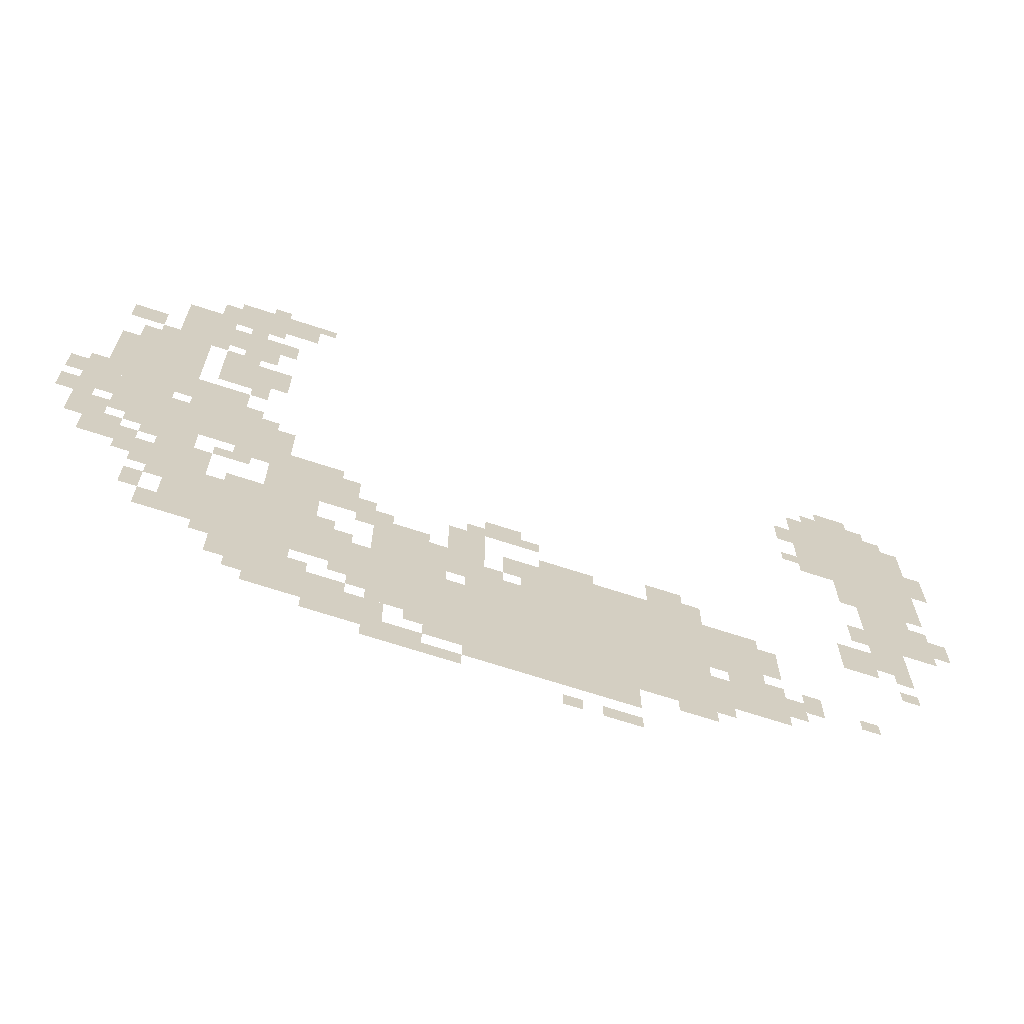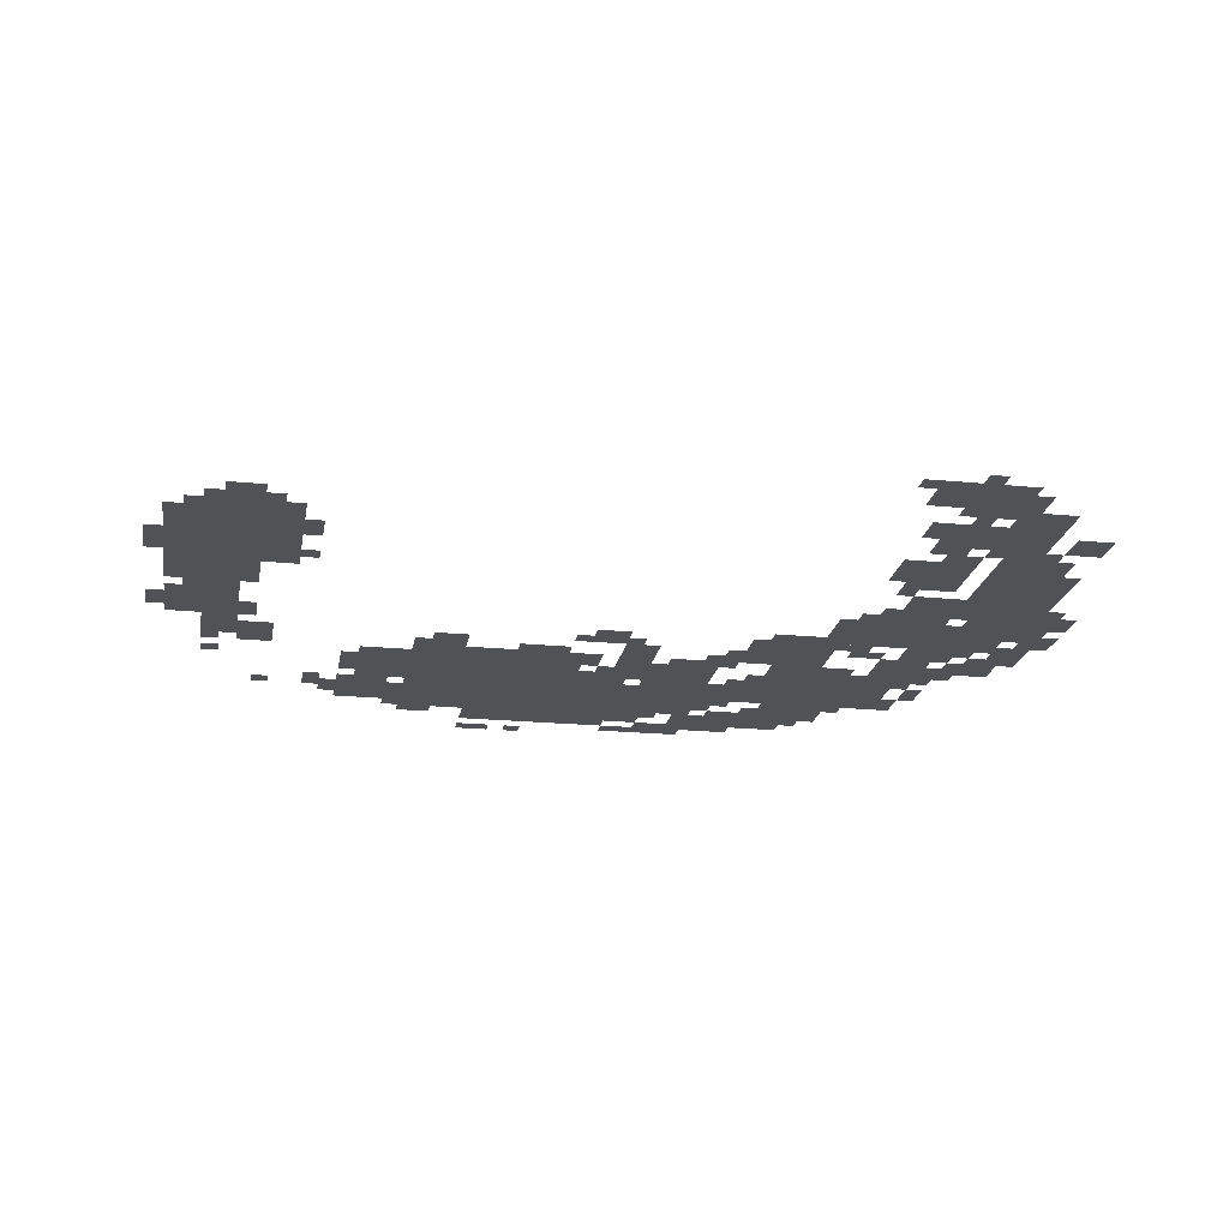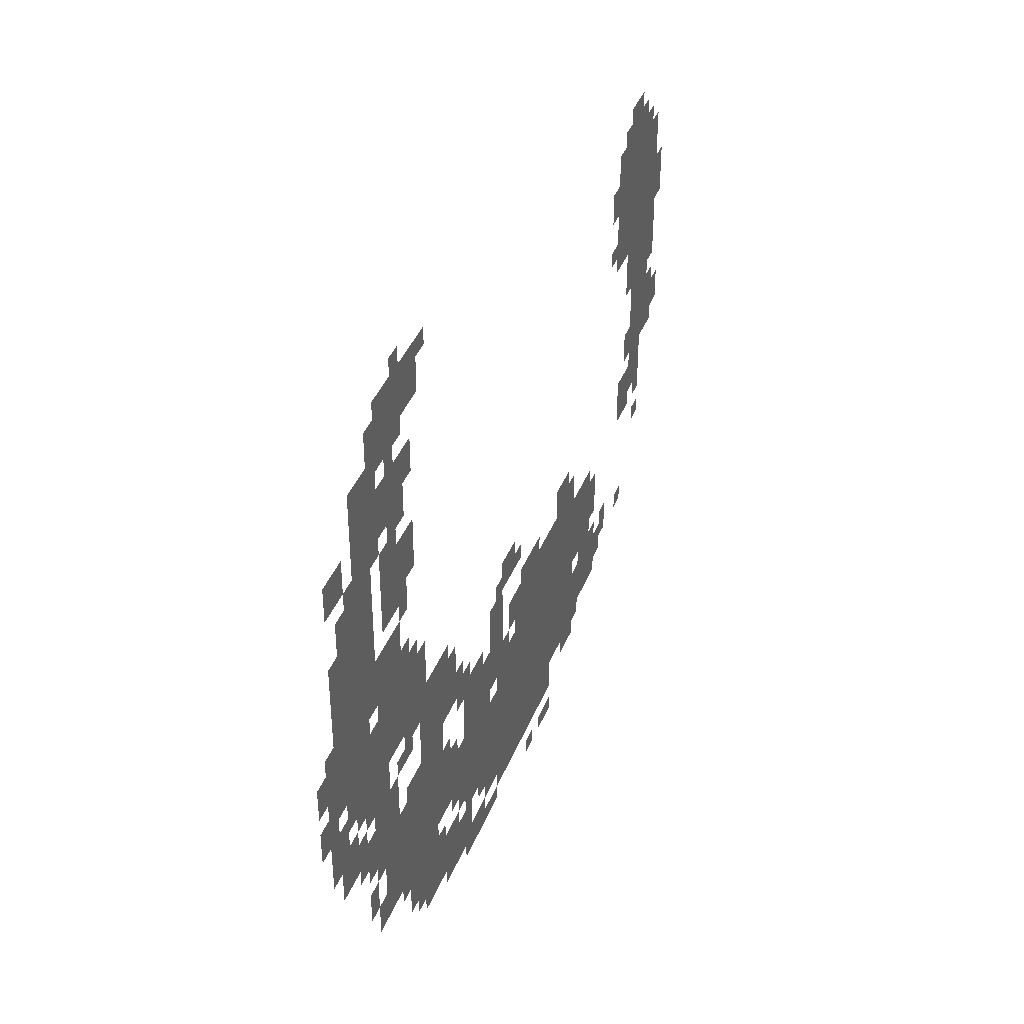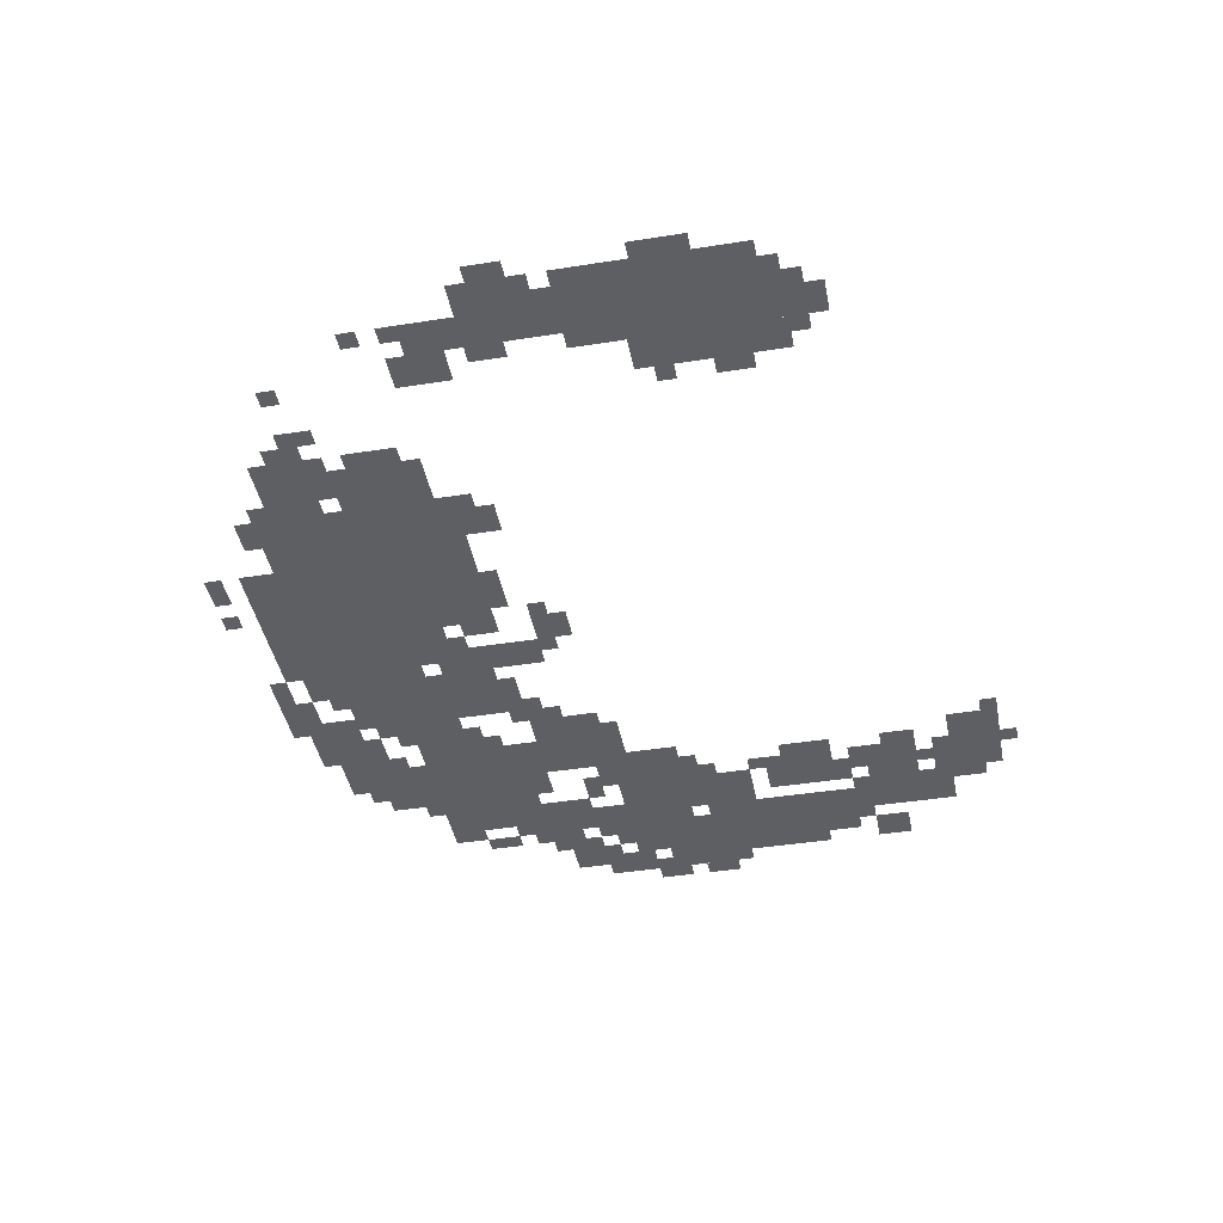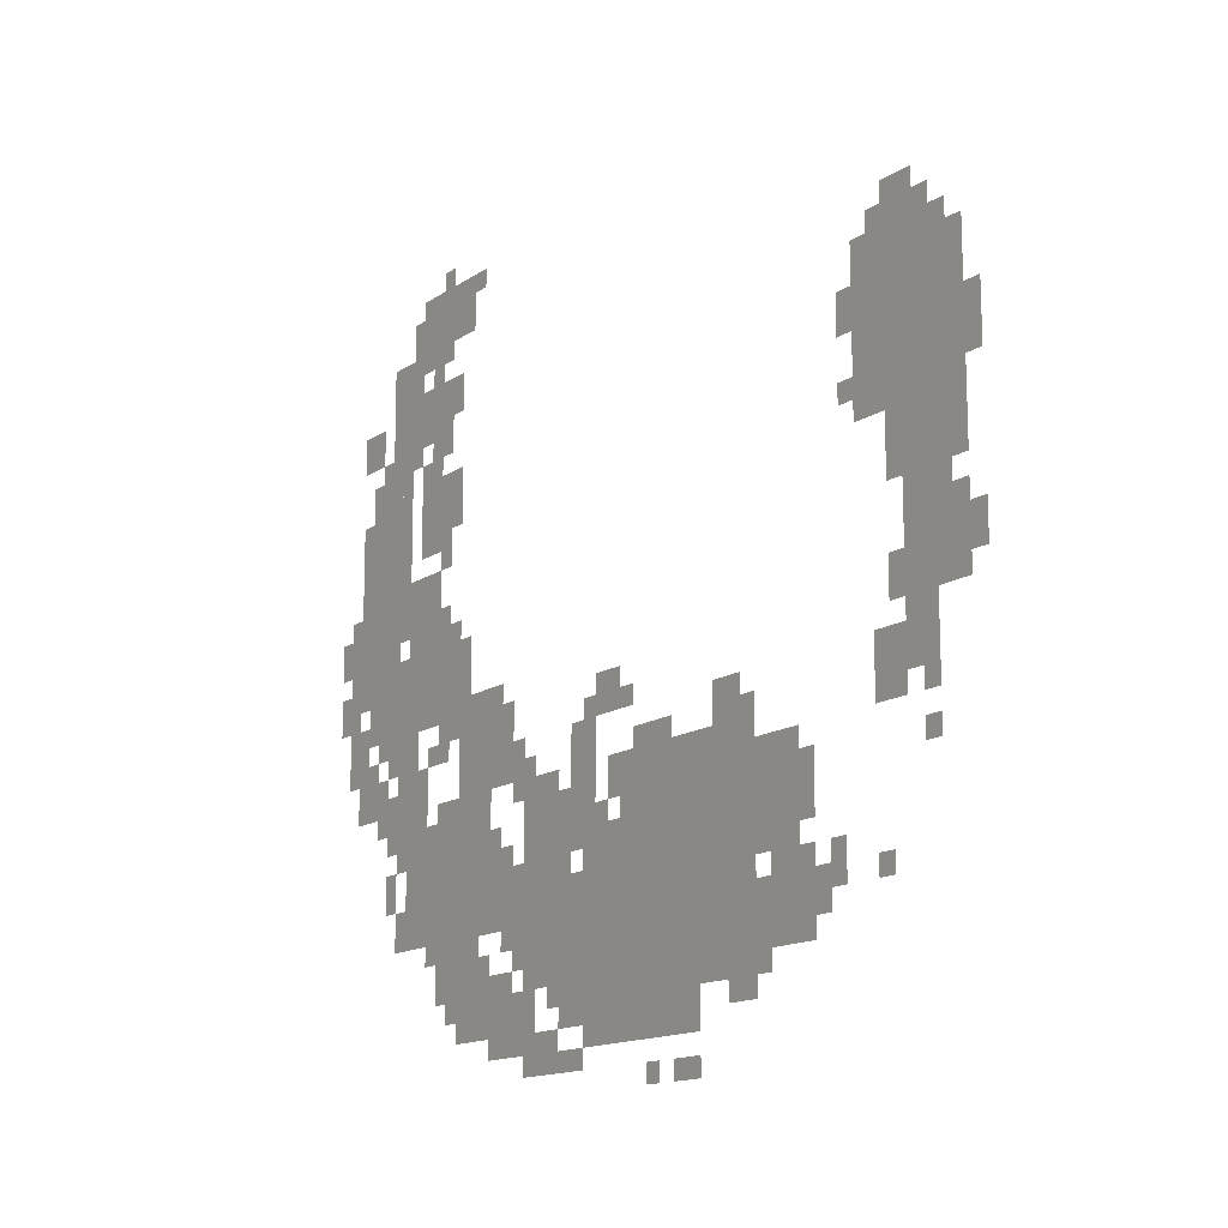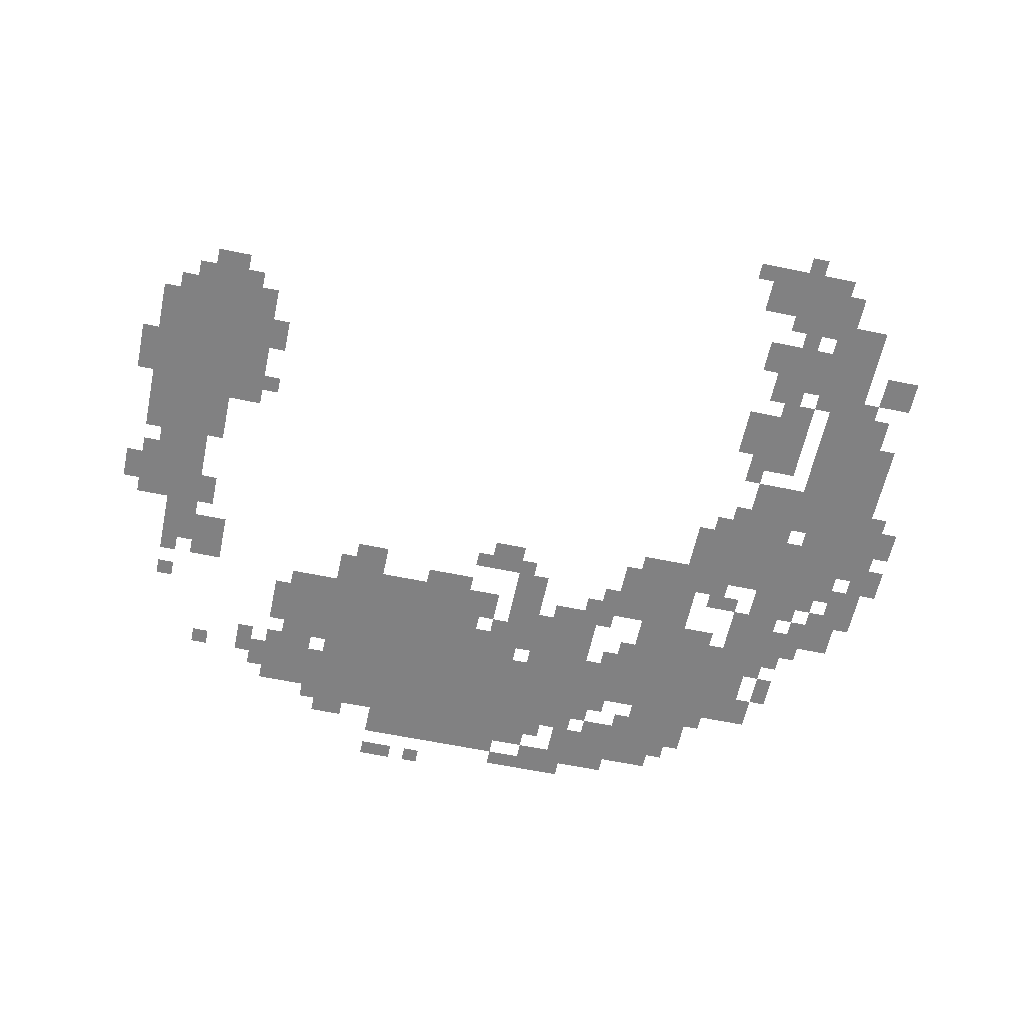
<metadata>
{"format":"obj","ext":"obj","renderer":"f3d","projection":"perspective","resolution":1024,"background":"white","views":[{"elev":-67.6,"azim":-18.3,"up":"+Y"},{"elev":-20.9,"azim":170.1,"up":"+Z"},{"elev":40.8,"azim":-69.3,"up":"+Y"},{"elev":-41.9,"azim":100.8,"up":"+Z"},{"elev":-14.1,"azim":55.7,"up":"+Y"},{"elev":-60.5,"azim":168.0,"up":"+Z"}]}
</metadata>
<code>
g yan_front-mesh
v -736 127 0
v -736 351 0
v -1152 351 0
v -1152 127 0
v -288 735 0
v -288 1055 0
v -448 1055 0
v -448 735 0
v -1408 255 0
v -1408 447 0
v -1664 447 0
v -1664 255 0
v -1184 159 0
v -1184 447 0
v -1312 447 0
v -1312 159 0
v -1472 607 0
v -1472 735 0
v -1696 735 0
v -1696 607 0
v -1696 831 0
v -1696 1055 0
v -1792 1055 0
v -1792 831 0
v -1696 607 0
v -1696 831 0
v -1792 831 0
v -1792 607 0
v -1344 479 0
v -1344 607 0
v -1504 607 0
v -1504 479 0
v -736 351 0
v -736 479 0
v -896 479 0
v -896 351 0
v -896 351 0
v -896 479 0
v -1056 479 0
v -1056 351 0
v -1632 1055 0
v -1632 1247 0
v -1728 1247 0
v -1728 1055 0
v -1472 1247 0
v -1472 1343 0
v -1632 1343 0
v -1632 1247 0
v -1280 63 0
v -1280 159 0
v -1408 159 0
v -1408 63 0
v -1568 735 0
v -1568 863 0
v -1664 863 0
v -1664 735 0
v -1408 95 0
v -1408 223 0
v -1504 223 0
v -1504 95 0
v -1504 927 0
v -1504 1023 0
v -1632 1023 0
v -1632 927 0
v -640 287 0
v -640 447 0
v -704 447 0
v -704 287 0
v -864 63 0
v -864 127 0
v -1024 127 0
v -1024 63 0
v -1312 255 0
v -1312 351 0
v -1408 351 0
v -1408 255 0
v -1536 1087 0
v -1536 1183 0
v -1632 1183 0
v -1632 1087 0
v -448 959 0
v -448 1087 0
v -512 1087 0
v -512 959 0
v -288 575 0
v -288 703 0
v -352 703 0
v -352 575 0
v -1024 63 0
v -1024 127 0
v -1152 127 0
v -1152 63 0
v -640 159 0
v -640 287 0
v -704 287 0
v -704 159 0
v -352 607 0
v -352 735 0
v -416 735 0
v -416 607 0
v -448 831 0
v -448 959 0
v -512 959 0
v -512 831 0
v -352 479 0
v -352 607 0
v -416 607 0
v -416 479 0
v -1760 479 0
v -1760 575 0
v -1824 575 0
v -1824 479 0
v -416 447 0
v -416 543 0
v -480 543 0
v -480 447 0
v -384 1055 0
v -384 1151 0
v -448 1151 0
v -448 1055 0
v -1120 447 0
v -1120 543 0
v -1184 543 0
v -1184 447 0
v -1120 351 0
v -1120 447 0
v -1184 447 0
v -1184 351 0
v -1632 511 0
v -1632 607 0
v -1696 607 0
v -1696 511 0
v -1664 895 0
v -1664 1055 0
v -1696 1055 0
v -1696 895 0
v -1792 831 0
v -1792 991 0
v -1824 991 0
v -1824 831 0
v -1792 671 0
v -1792 831 0
v -1824 831 0
v -1824 671 0
v -1824 671 0
v -1824 831 0
v -1856 831 0
v -1856 671 0
v -1760 1087 0
v -1760 1151 0
v -1824 1151 0
v -1824 1087 0
v -1696 447 0
v -1696 511 0
v -1760 511 0
v -1760 447 0
v -768 479 0
v -768 543 0
v -832 543 0
v -832 479 0
v -1056 543 0
v -1056 607 0
v -1120 607 0
v -1120 543 0
v -1280 447 0
v -1280 511 0
v -1344 511 0
v -1344 447 0
v -1664 767 0
v -1664 895 0
v -1696 895 0
v -1696 767 0
v -1632 447 0
v -1632 511 0
v -1696 511 0
v -1696 447 0
v -1824 543 0
v -1824 671 0
v -1856 671 0
v -1856 543 0
v -1504 159 0
v -1504 223 0
v -1568 223 0
v -1568 159 0
v -1152 191 0
v -1152 319 0
v -1184 319 0
v -1184 191 0
v -1152 31 0
v -1152 63 0
v -1248 63 0
v -1248 31 0
v -1152 95 0
v -1152 191 0
v -1184 191 0
v -1184 95 0
v -1408 447 0
v -1408 479 0
v -1504 479 0
v -1504 447 0
v -1440 223 0
v -1440 255 0
v -1536 255 0
v -1536 223 0
v -704 351 0
v -704 447 0
v -736 447 0
v -736 351 0
v -1792 575 0
v -1792 639 0
v -1824 639 0
v -1824 575 0
v -1504 575 0
v -1504 607 0
v -1568 607 0
v -1568 575 0
v -1536 543 0
v -1536 575 0
v -1600 575 0
v -1600 543 0
v -1056 415 0
v -1056 479 0
v -1088 479 0
v -1088 415 0
v -1696 543 0
v -1696 607 0
v -1728 607 0
v -1728 543 0
v -1216 447 0
v -1216 479 0
v -1280 479 0
v -1280 447 0
v -1536 735 0
v -1536 799 0
v -1568 799 0
v -1568 735 0
v -512 959 0
v -512 1023 0
v -544 1023 0
v -544 959 0
v -1568 1023 0
v -1568 1055 0
v -1632 1055 0
v -1632 1023 0
v -1856 735 0
v -1856 799 0
v -1888 799 0
v -1888 735 0
v -416 575 0
v -416 639 0
v -448 639 0
v -448 575 0
v -256 607 0
v -256 671 0
v -288 671 0
v -288 607 0
v -1856 639 0
v -1856 703 0
v -1888 703 0
v -1888 639 0
v -864 0 0
v -864 31 0
v -928 31 0
v -928 0 0
v -1344 159 0
v -1344 191 0
v -1408 191 0
v -1408 159 0
v -1312 191 0
v -1312 255 0
v -1344 255 0
v -1344 191 0
v -736 95 0
v -736 127 0
v -800 127 0
v -800 95 0
v -1184 95 0
v -1184 159 0
v -1216 159 0
v -1216 95 0
v -1216 63 0
v -1216 95 0
v -1280 95 0
v -1280 63 0
v -576 191 0
v -576 255 0
v -608 255 0
v -608 191 0
v -1376 351 0
v -1376 415 0
v -1408 415 0
v -1408 351 0
v -1088 351 0
v -1088 415 0
v -1120 415 0
v -1120 351 0
v -1664 383 0
v -1664 447 0
v -1696 447 0
v -1696 383 0
v -544 223 0
v -544 287 0
v -576 287 0
v -576 223 0
v -1664 255 0
v -1664 319 0
v -1696 319 0
v -1696 255 0
v -1696 319 0
v -1696 383 0
v -1728 383 0
v -1728 319 0
v -704 127 0
v -704 191 0
v -736 191 0
v -736 127 0
v -704 191 0
v -704 255 0
v -736 255 0
v -736 191 0
v -1536 1215 0
v -1536 1247 0
v -1600 1247 0
v -1600 1215 0
v -1536 895 0
v -1536 927 0
v -1600 927 0
v -1600 895 0
v -256 895 0
v -256 959 0
v -288 959 0
v -288 895 0
v -608 159 0
v -608 223 0
v -640 223 0
v -640 159 0
v -704 287 0
v -704 351 0
v -736 351 0
v -736 287 0
v -1504 447 0
v -1504 479 0
v -1568 479 0
v -1568 447 0
v -1536 223 0
v -1536 255 0
v -1600 255 0
v -1600 223 0
v -608 223 0
v -608 287 0
v -640 287 0
v -640 223 0
v -1248 31 0
v -1248 63 0
v -1312 63 0
v -1312 31 0
v -1376 607 0
v -1376 639 0
v -1440 639 0
v -1440 607 0
v -928 479 0
v -928 511 0
v -992 511 0
v -992 479 0
v -352 1055 0
v -352 1119 0
v -384 1119 0
v -384 1055 0
v -608 351 0
v -608 415 0
v -640 415 0
v -640 351 0
v -1632 1247 0
v -1632 1311 0
v -1664 1311 0
v -1664 1247 0
v -1536 1055 0
v -1536 1087 0
v -1600 1087 0
v -1600 1055 0
v -1504 1119 0
v -1504 1183 0
v -1536 1183 0
v -1536 1119 0
v -1600 479 0
v -1600 543 0
v -1632 543 0
v -1632 479 0
v -352 447 0
v -352 479 0
v -384 479 0
v -384 447 0
v -1696 415 0
v -1696 447 0
v -1728 447 0
v -1728 415 0
v -736 479 0
v -736 511 0
v -768 511 0
v -768 479 0
v -1024 543 0
v -1024 575 0
v -1056 575 0
v -1056 543 0
v -1728 575 0
v -1728 607 0
v -1760 607 0
v -1760 575 0
v -1120 543 0
v -1120 575 0
v -1152 575 0
v -1152 543 0
v -1728 511 0
v -1728 543 0
v -1760 543 0
v -1760 511 0
v -1312 511 0
v -1312 543 0
v -1344 543 0
v -1344 511 0
v -1344 223 0
v -1344 255 0
v -1376 255 0
v -1376 223 0
v -448 223 0
v -448 255 0
v -480 255 0
v -480 223 0
v -1504 127 0
v -1504 159 0
v -1536 159 0
v -1536 127 0
v -1216 127 0
v -1216 159 0
v -1248 159 0
v -1248 127 0
v -960 0 0
v -960 31 0
v -992 31 0
v -992 0 0
v -352 383 0
v -352 415 0
v -384 415 0
v -384 383 0
v -1344 351 0
v -1344 383 0
v -1376 383 0
v -1376 351 0
v -1056 351 0
v -1056 383 0
v -1088 383 0
v -1088 351 0
v -320 703 0
v -320 735 0
v -352 735 0
v -352 703 0
v -992 479 0
v -992 511 0
v -1024 511 0
v -1024 479 0
v -1600 447 0
v -1600 479 0
v -1632 479 0
v -1632 447 0
v -1536 1343 0
v -1536 1375 0
v -1568 1375 0
v -1568 1343 0
v -608 319 0
v -608 351 0
v -640 351 0
v -640 319 0
v -1440 607 0
v -1440 639 0
v -1472 639 0
v -1472 607 0
v -1600 895 0
v -1600 927 0
v -1632 927 0
v -1632 895 0
v -1600 1215 0
v -1600 1247 0
v -1632 1247 0
v -1632 1215 0
v -256 863 0
v -256 895 0
v -288 895 0
v -288 863 0
v -512 863 0
v -512 895 0
v -544 895 0
v -544 863 0
v -1728 1055 0
v -1728 1087 0
v -1760 1087 0
v -1760 1055 0
v -1504 735 0
v -1504 767 0
v -1536 767 0
v -1536 735 0
v -1536 863 0
v -1536 895 0
v -1568 895 0
v -1568 863 0
v -1568 1183 0
v -1568 1215 0
v -1600 1215 0
v -1600 1183 0
v -1440 1311 0
v -1440 1343 0
v -1472 1343 0
v -1472 1311 0
v -320 1055 0
v -320 1087 0
v -352 1087 0
v -352 1055 0
v -448 1087 0
v -448 1119 0
v -480 1119 0
v -480 1087 0
g yan_front-mesh_0
f 3 2 1
f 1 4 3
f 7 6 5
f 5 8 7
f 11 10 9
f 9 12 11
f 15 14 13
f 13 16 15
f 19 18 17
f 17 20 19
f 23 22 21
f 21 24 23
f 27 26 25
f 25 28 27
f 31 30 29
f 29 32 31
f 35 34 33
f 33 36 35
f 39 38 37
f 37 40 39
f 43 42 41
f 41 44 43
f 47 46 45
f 45 48 47
f 51 50 49
f 49 52 51
f 55 54 53
f 53 56 55
f 59 58 57
f 57 60 59
f 63 62 61
f 61 64 63
f 67 66 65
f 65 68 67
f 71 70 69
f 69 72 71
f 75 74 73
f 73 76 75
f 79 78 77
f 77 80 79
f 83 82 81
f 81 84 83
f 87 86 85
f 85 88 87
f 91 90 89
f 89 92 91
f 95 94 93
f 93 96 95
f 99 98 97
f 97 100 99
f 103 102 101
f 101 104 103
f 107 106 105
f 105 108 107
f 111 110 109
f 109 112 111
f 115 114 113
f 113 116 115
f 119 118 117
f 117 120 119
f 123 122 121
f 121 124 123
f 127 126 125
f 125 128 127
f 131 130 129
f 129 132 131
f 135 134 133
f 133 136 135
f 139 138 137
f 137 140 139
f 143 142 141
f 141 144 143
f 147 146 145
f 145 148 147
f 151 150 149
f 149 152 151
f 155 154 153
f 153 156 155
f 159 158 157
f 157 160 159
f 163 162 161
f 161 164 163
f 167 166 165
f 165 168 167
f 171 170 169
f 169 172 171
f 175 174 173
f 173 176 175
f 179 178 177
f 177 180 179
f 183 182 181
f 181 184 183
f 187 186 185
f 185 188 187
f 191 190 189
f 189 192 191
f 195 194 193
f 193 196 195
f 199 198 197
f 197 200 199
f 203 202 201
f 201 204 203
f 207 206 205
f 205 208 207
f 211 210 209
f 209 212 211
f 215 214 213
f 213 216 215
f 219 218 217
f 217 220 219
f 223 222 221
f 221 224 223
f 227 226 225
f 225 228 227
f 231 230 229
f 229 232 231
f 235 234 233
f 233 236 235
f 239 238 237
f 237 240 239
f 243 242 241
f 241 244 243
f 247 246 245
f 245 248 247
f 251 250 249
f 249 252 251
f 255 254 253
f 253 256 255
f 259 258 257
f 257 260 259
f 263 262 261
f 261 264 263
f 267 266 265
f 265 268 267
f 271 270 269
f 269 272 271
f 275 274 273
f 273 276 275
f 279 278 277
f 277 280 279
f 283 282 281
f 281 284 283
f 287 286 285
f 285 288 287
f 291 290 289
f 289 292 291
f 295 294 293
f 293 296 295
f 299 298 297
f 297 300 299
f 303 302 301
f 301 304 303
f 307 306 305
f 305 308 307
f 311 310 309
f 309 312 311
f 315 314 313
f 313 316 315
f 319 318 317
f 317 320 319
f 323 322 321
f 321 324 323
f 327 326 325
f 325 328 327
f 331 330 329
f 329 332 331
f 335 334 333
f 333 336 335
f 339 338 337
f 337 340 339
f 343 342 341
f 341 344 343
f 347 346 345
f 345 348 347
f 351 350 349
f 349 352 351
f 355 354 353
f 353 356 355
f 359 358 357
f 357 360 359
f 363 362 361
f 361 364 363
f 367 366 365
f 365 368 367
f 371 370 369
f 369 372 371
f 375 374 373
f 373 376 375
f 379 378 377
f 377 380 379
f 383 382 381
f 381 384 383
f 387 386 385
f 385 388 387
f 391 390 389
f 389 392 391
f 395 394 393
f 393 396 395
f 399 398 397
f 397 400 399
f 403 402 401
f 401 404 403
f 407 406 405
f 405 408 407
f 411 410 409
f 409 412 411
f 415 414 413
f 413 416 415
f 419 418 417
f 417 420 419
f 423 422 421
f 421 424 423
f 427 426 425
f 425 428 427
f 431 430 429
f 429 432 431
f 435 434 433
f 433 436 435
f 439 438 437
f 437 440 439
f 443 442 441
f 441 444 443
f 447 446 445
f 445 448 447
f 451 450 449
f 449 452 451
f 455 454 453
f 453 456 455
f 459 458 457
f 457 460 459
f 463 462 461
f 461 464 463
f 467 466 465
f 465 468 467
f 471 470 469
f 469 472 471
f 475 474 473
f 473 476 475
f 479 478 477
f 477 480 479
f 483 482 481
f 481 484 483
f 487 486 485
f 485 488 487
f 491 490 489
f 489 492 491
f 495 494 493
f 493 496 495
f 499 498 497
f 497 500 499
f 503 502 501
f 501 504 503
f 507 506 505
f 505 508 507
f 511 510 509
f 509 512 511
f 515 514 513
f 513 516 515
f 519 518 517
f 517 520 519

</code>
